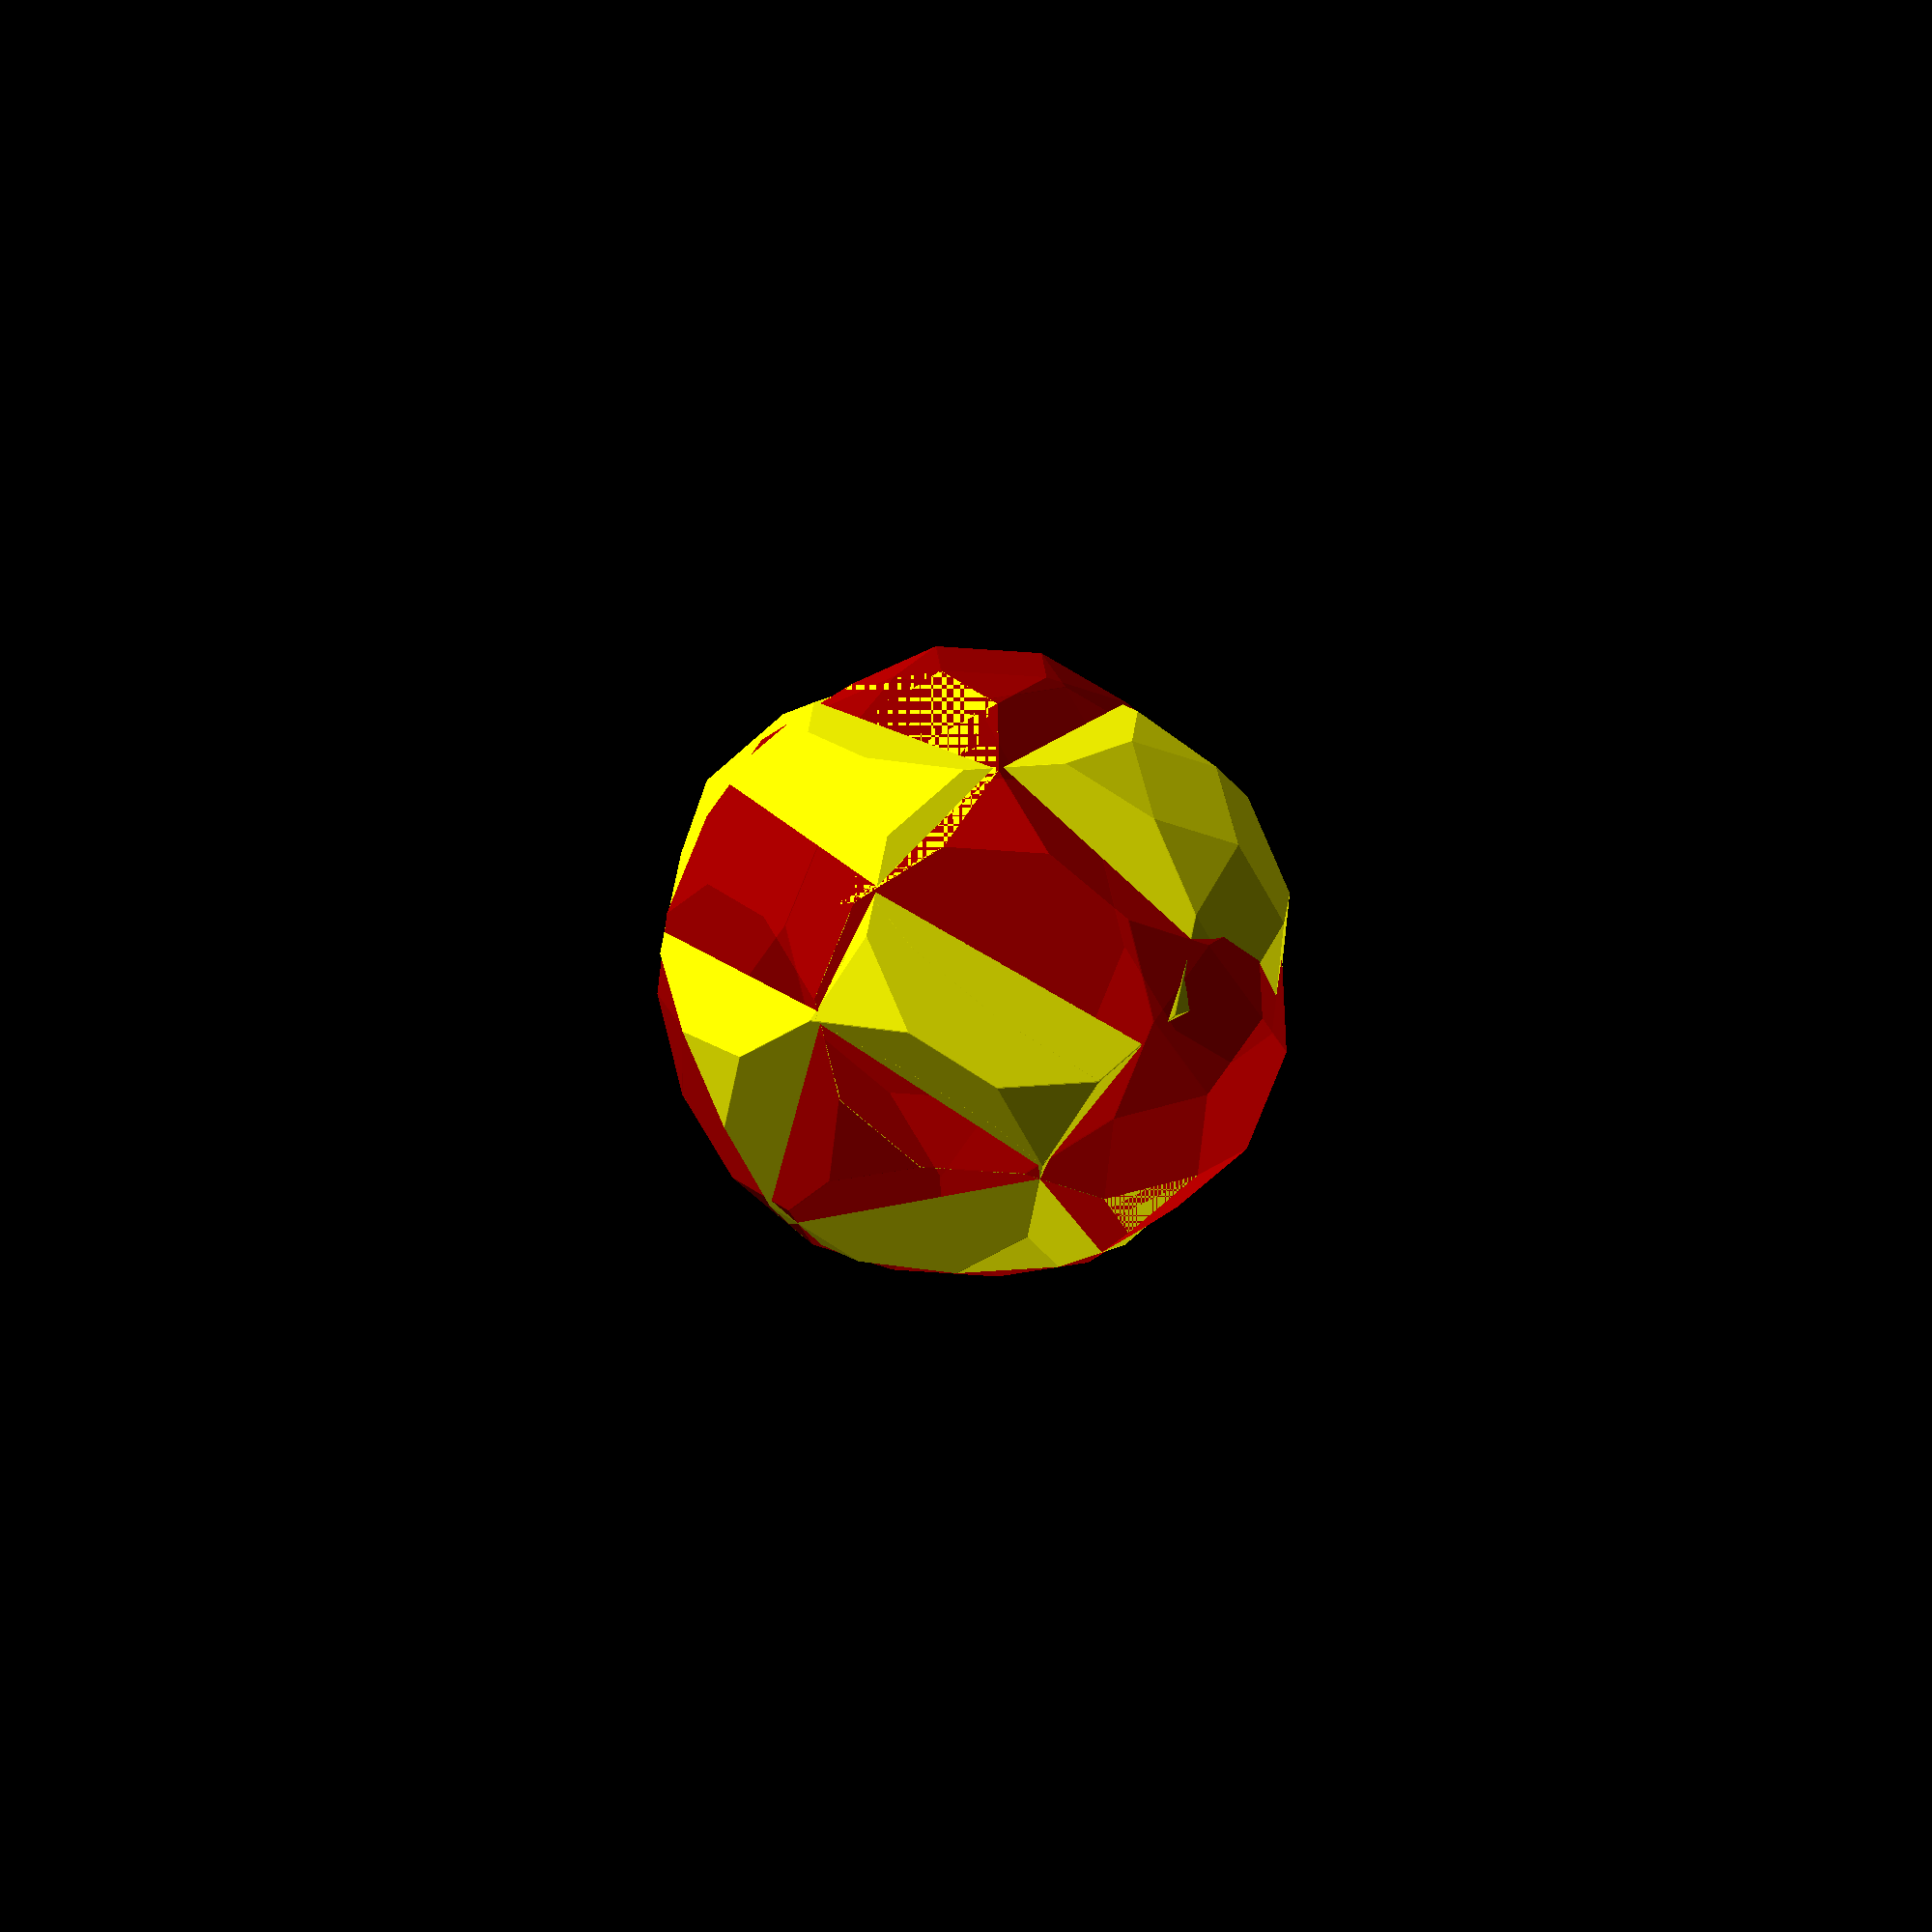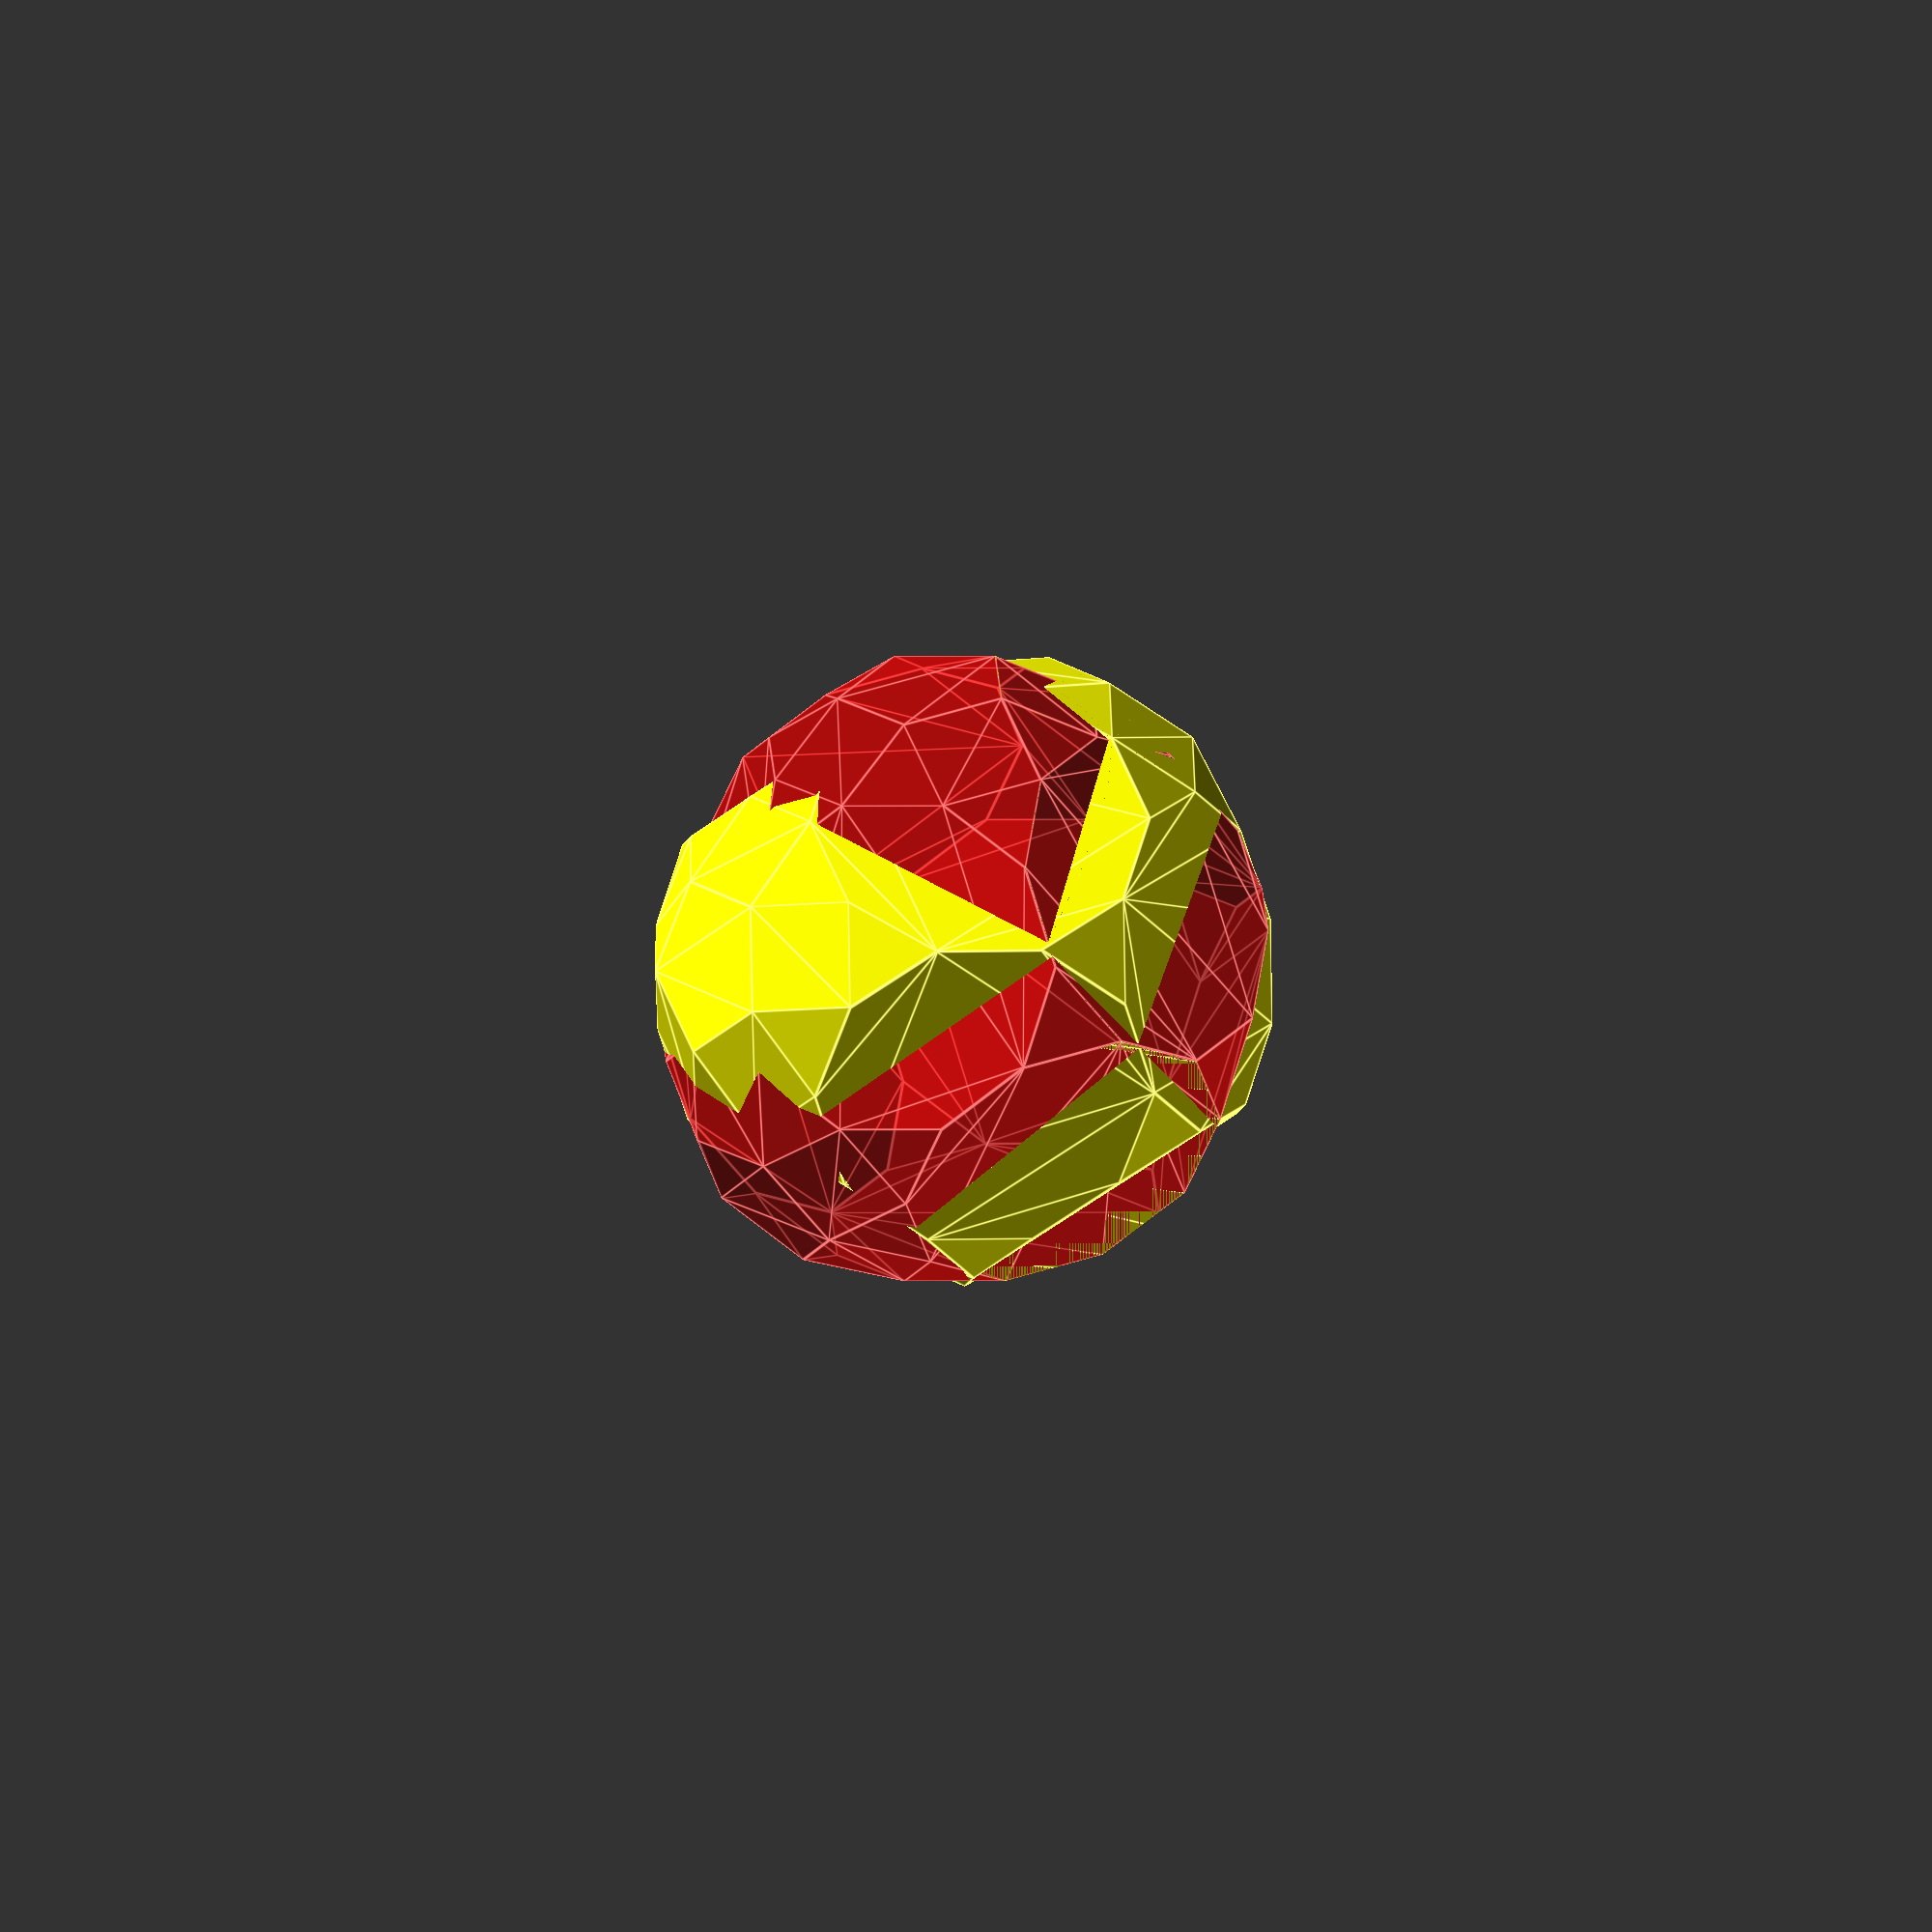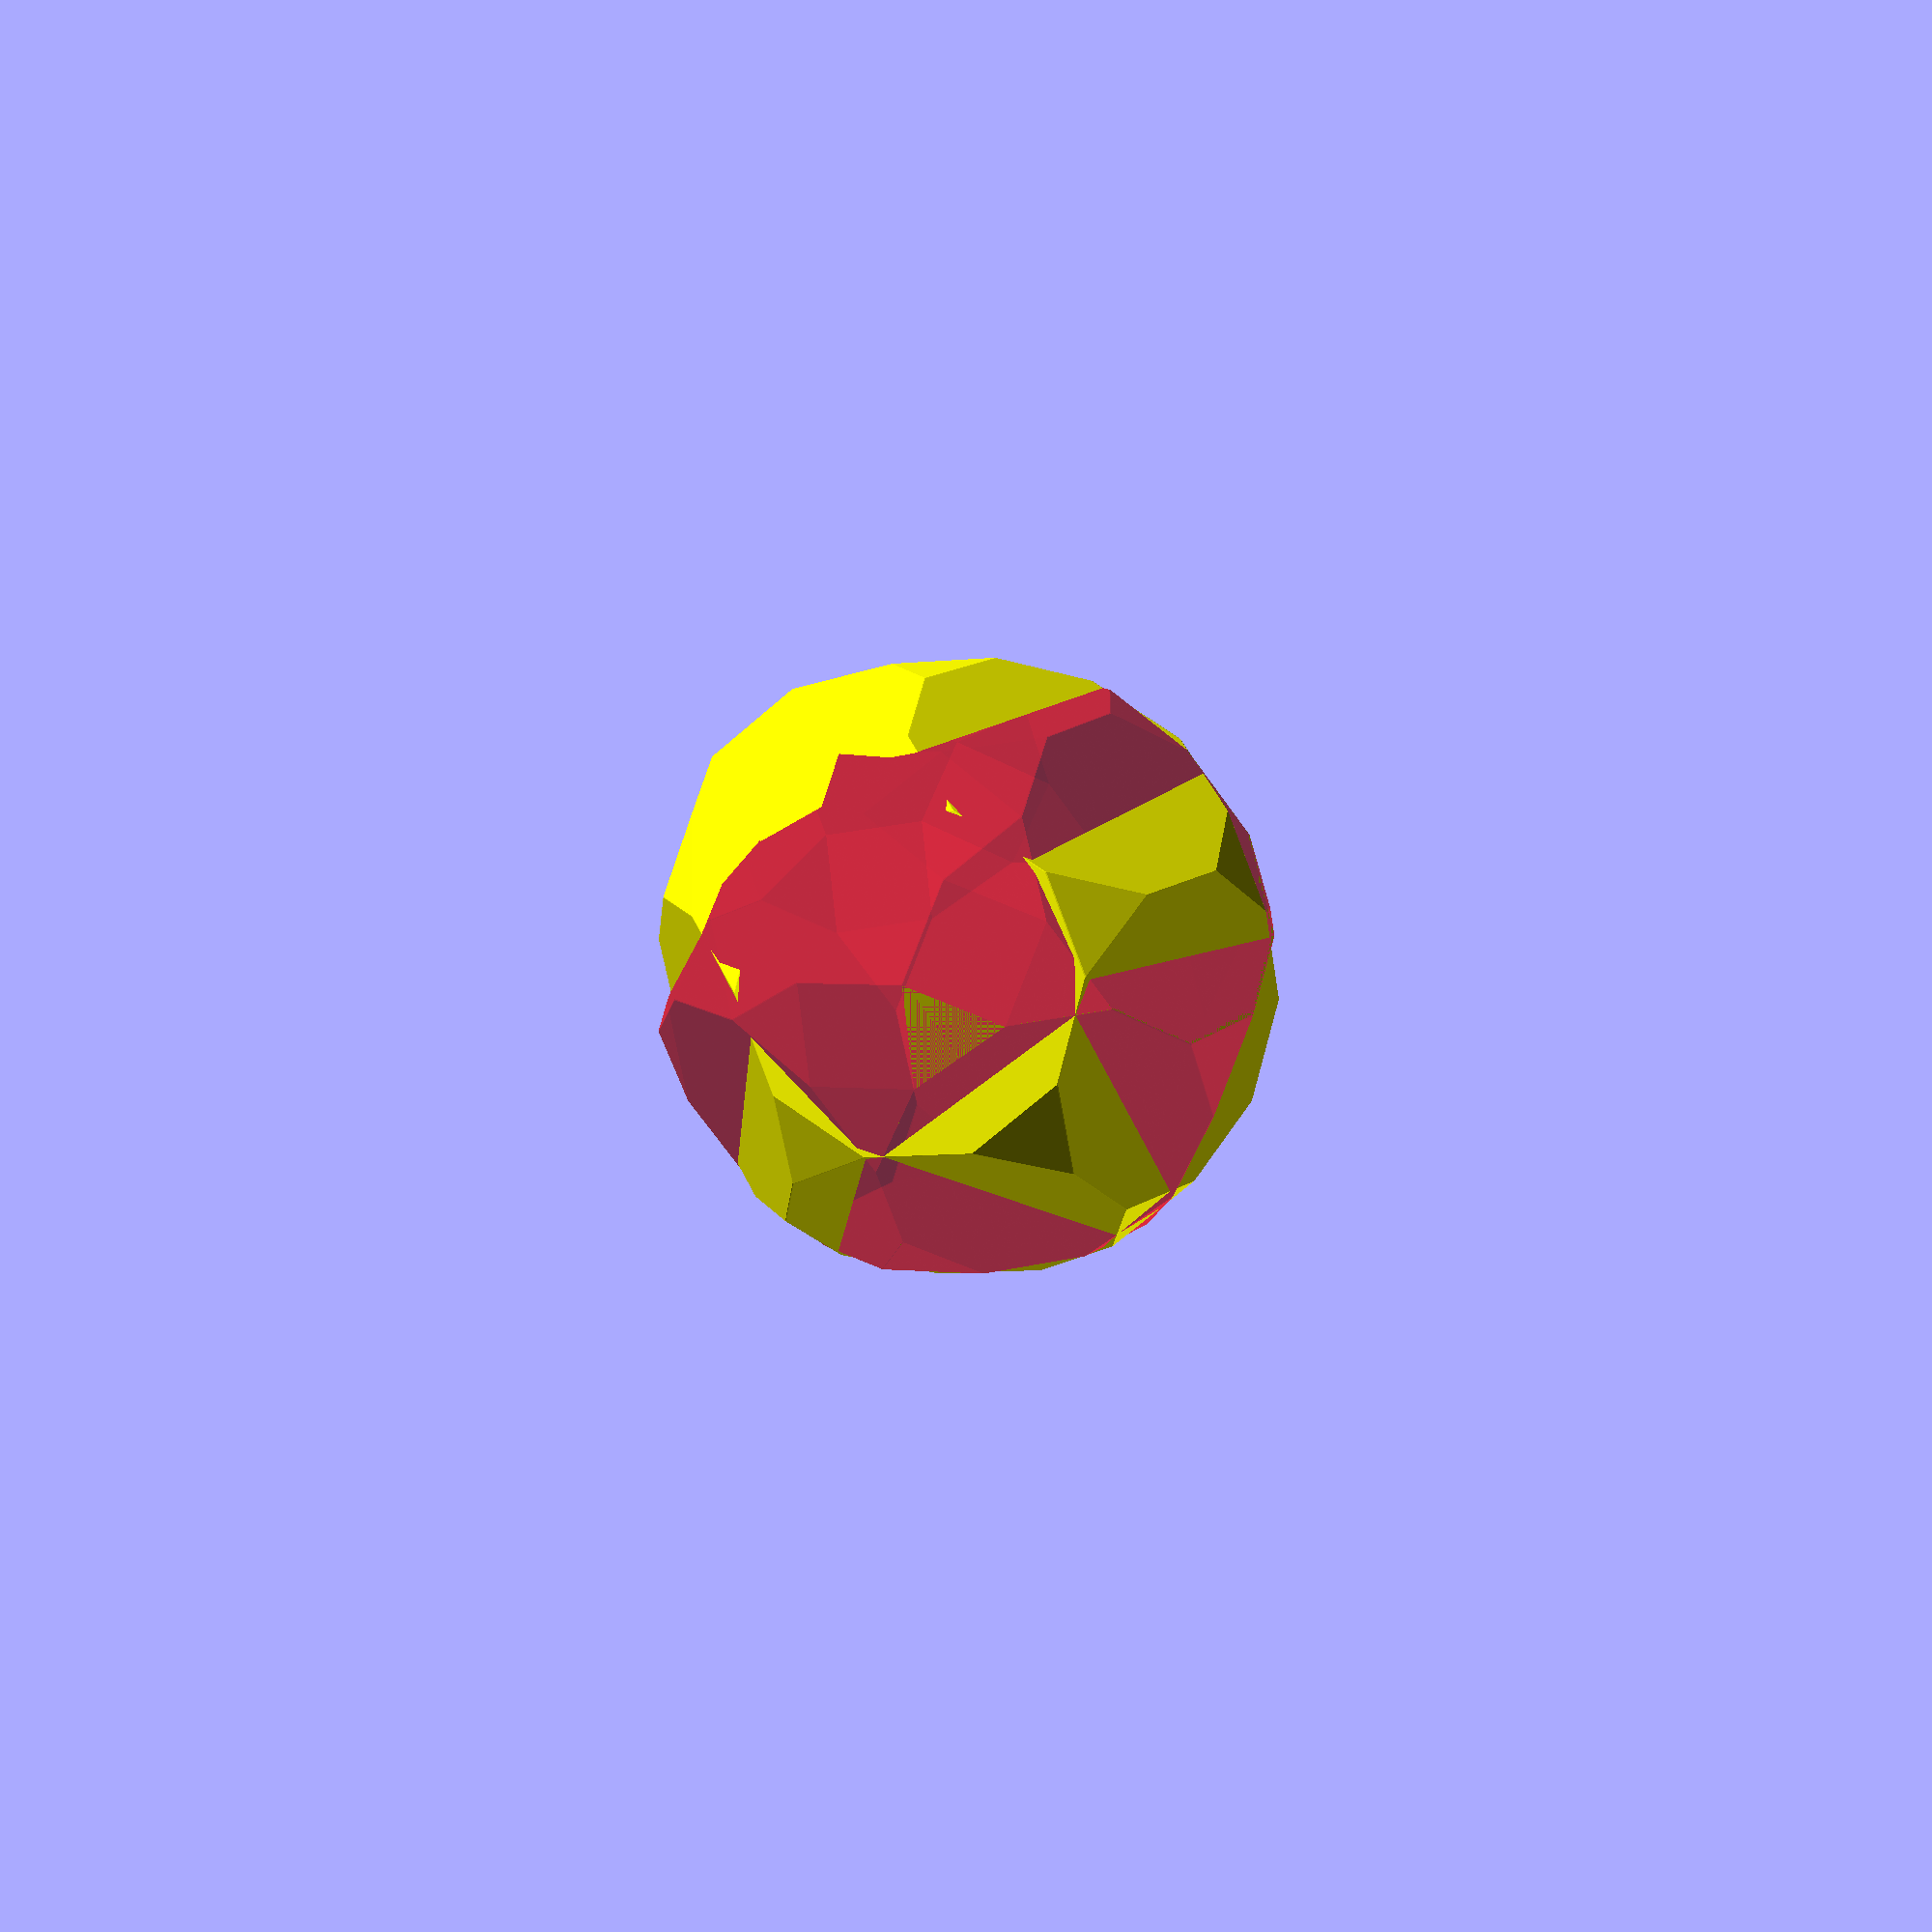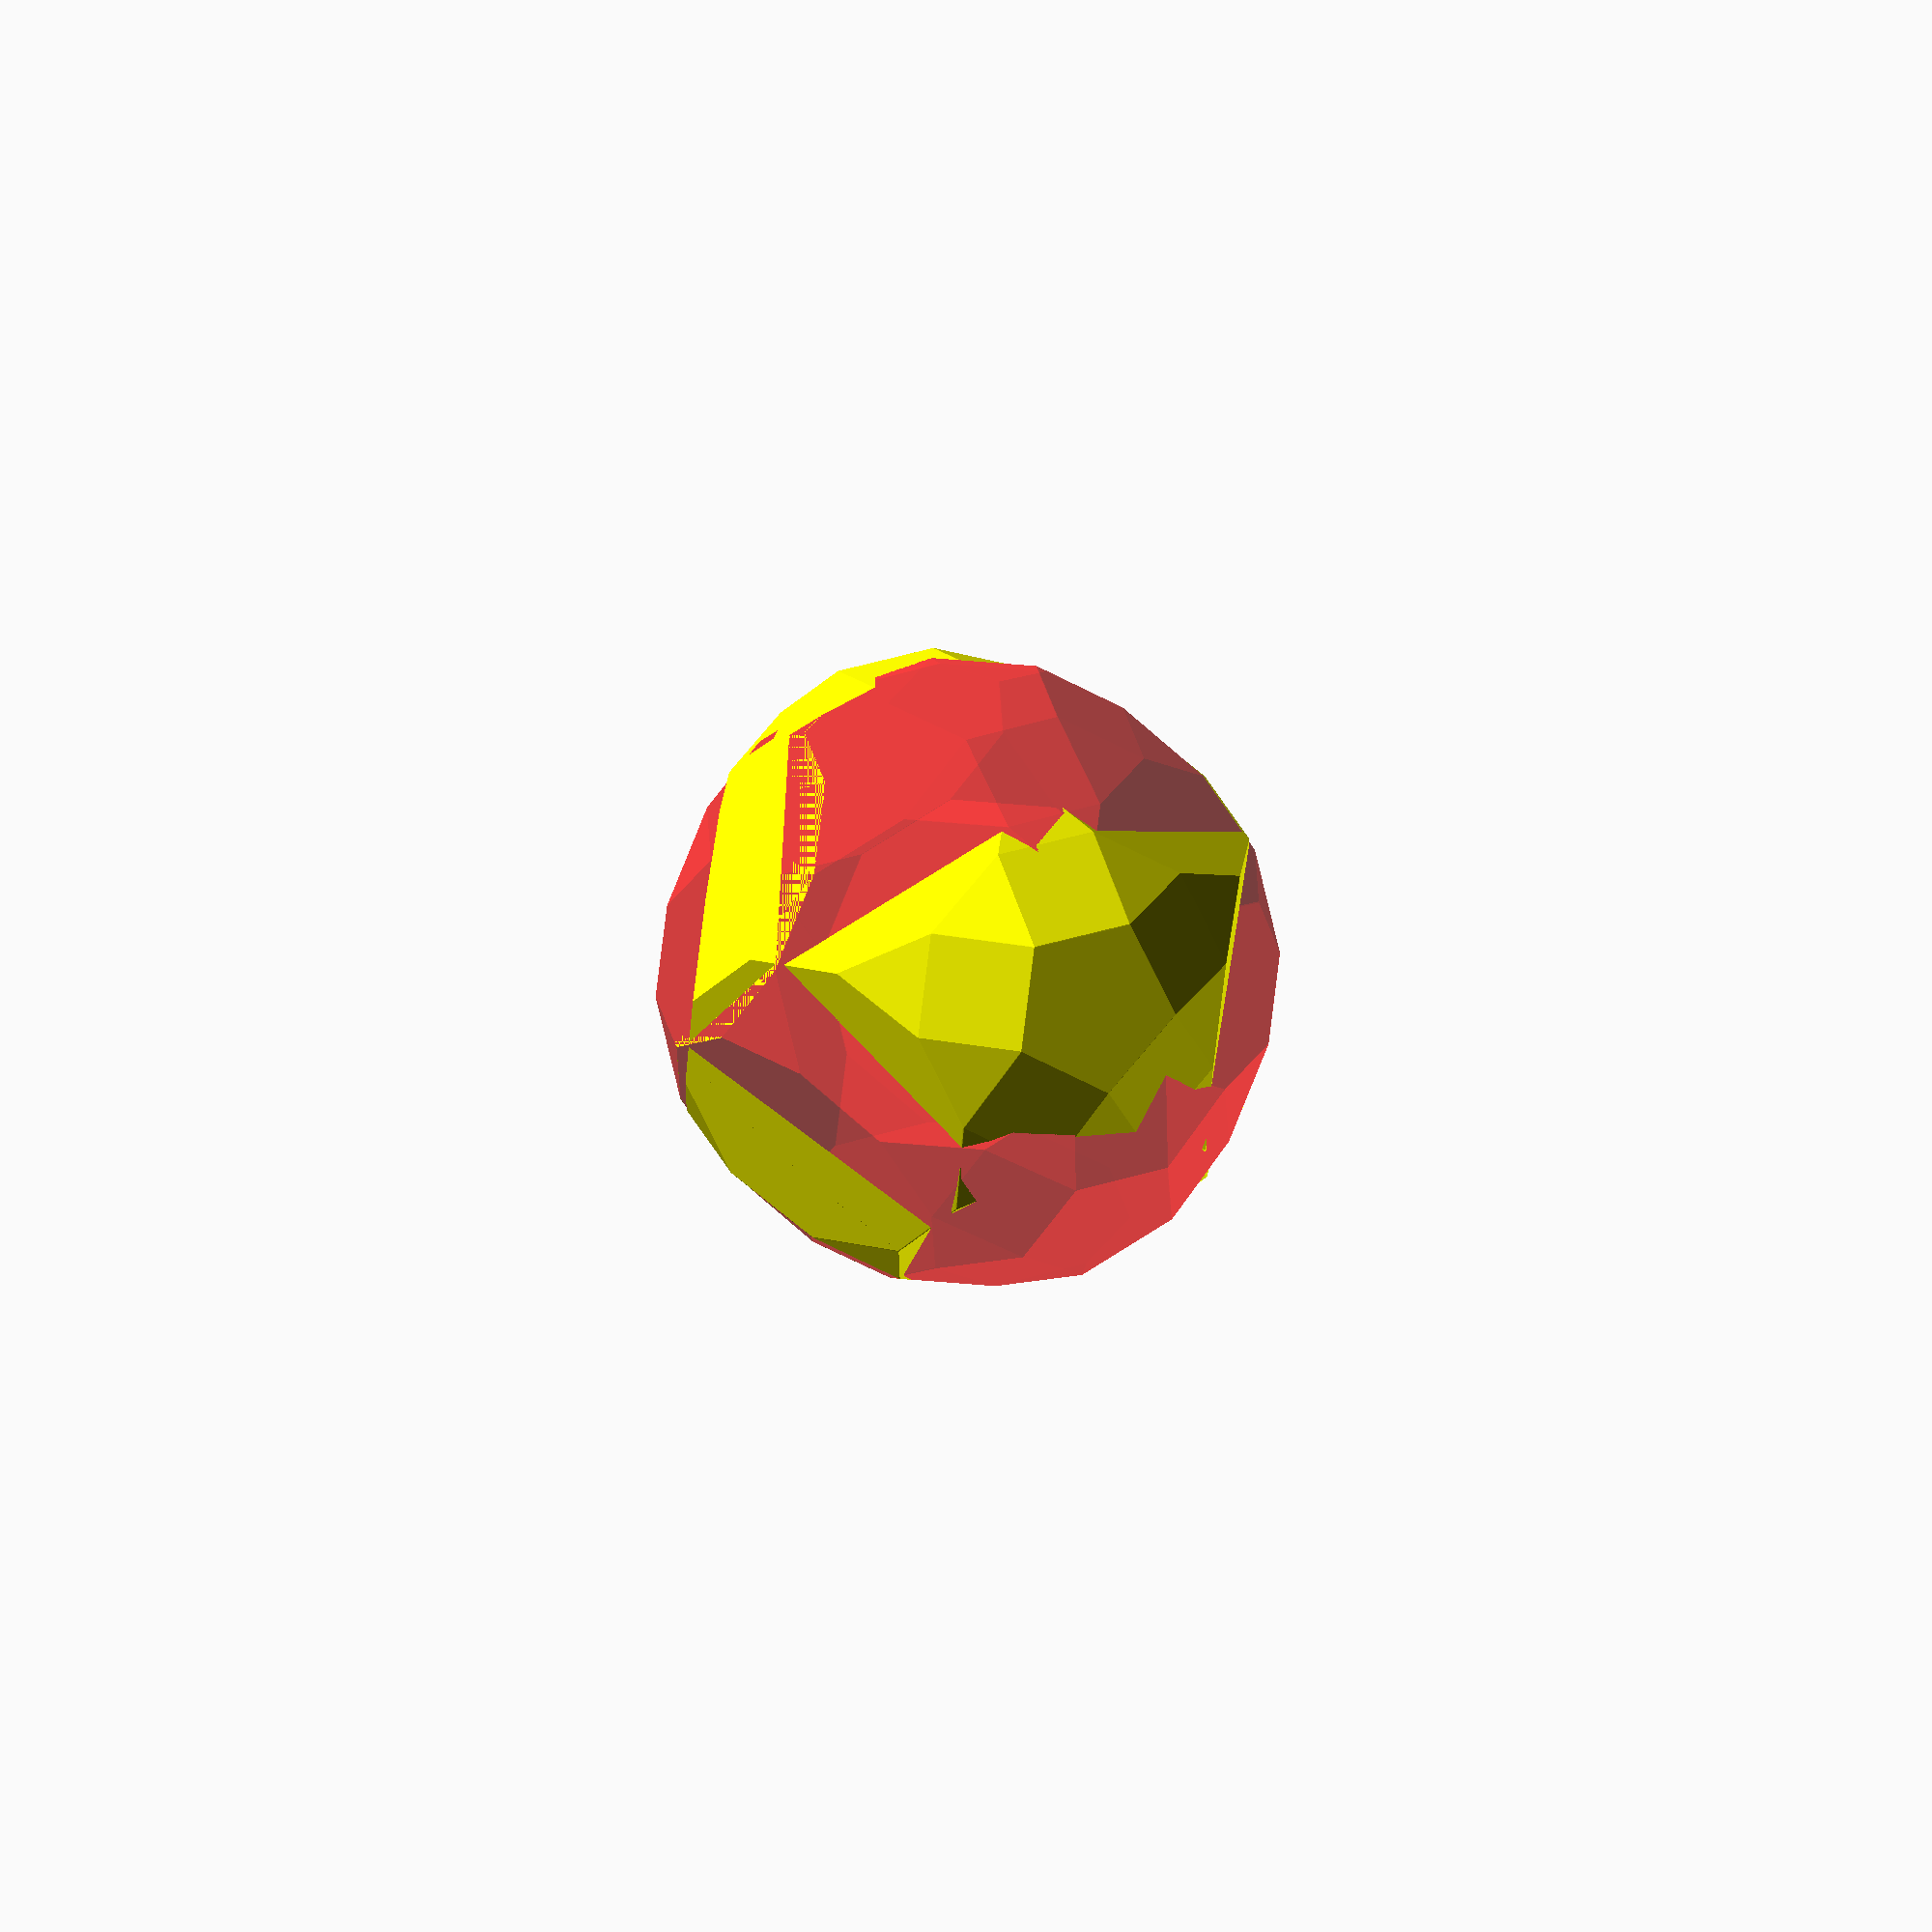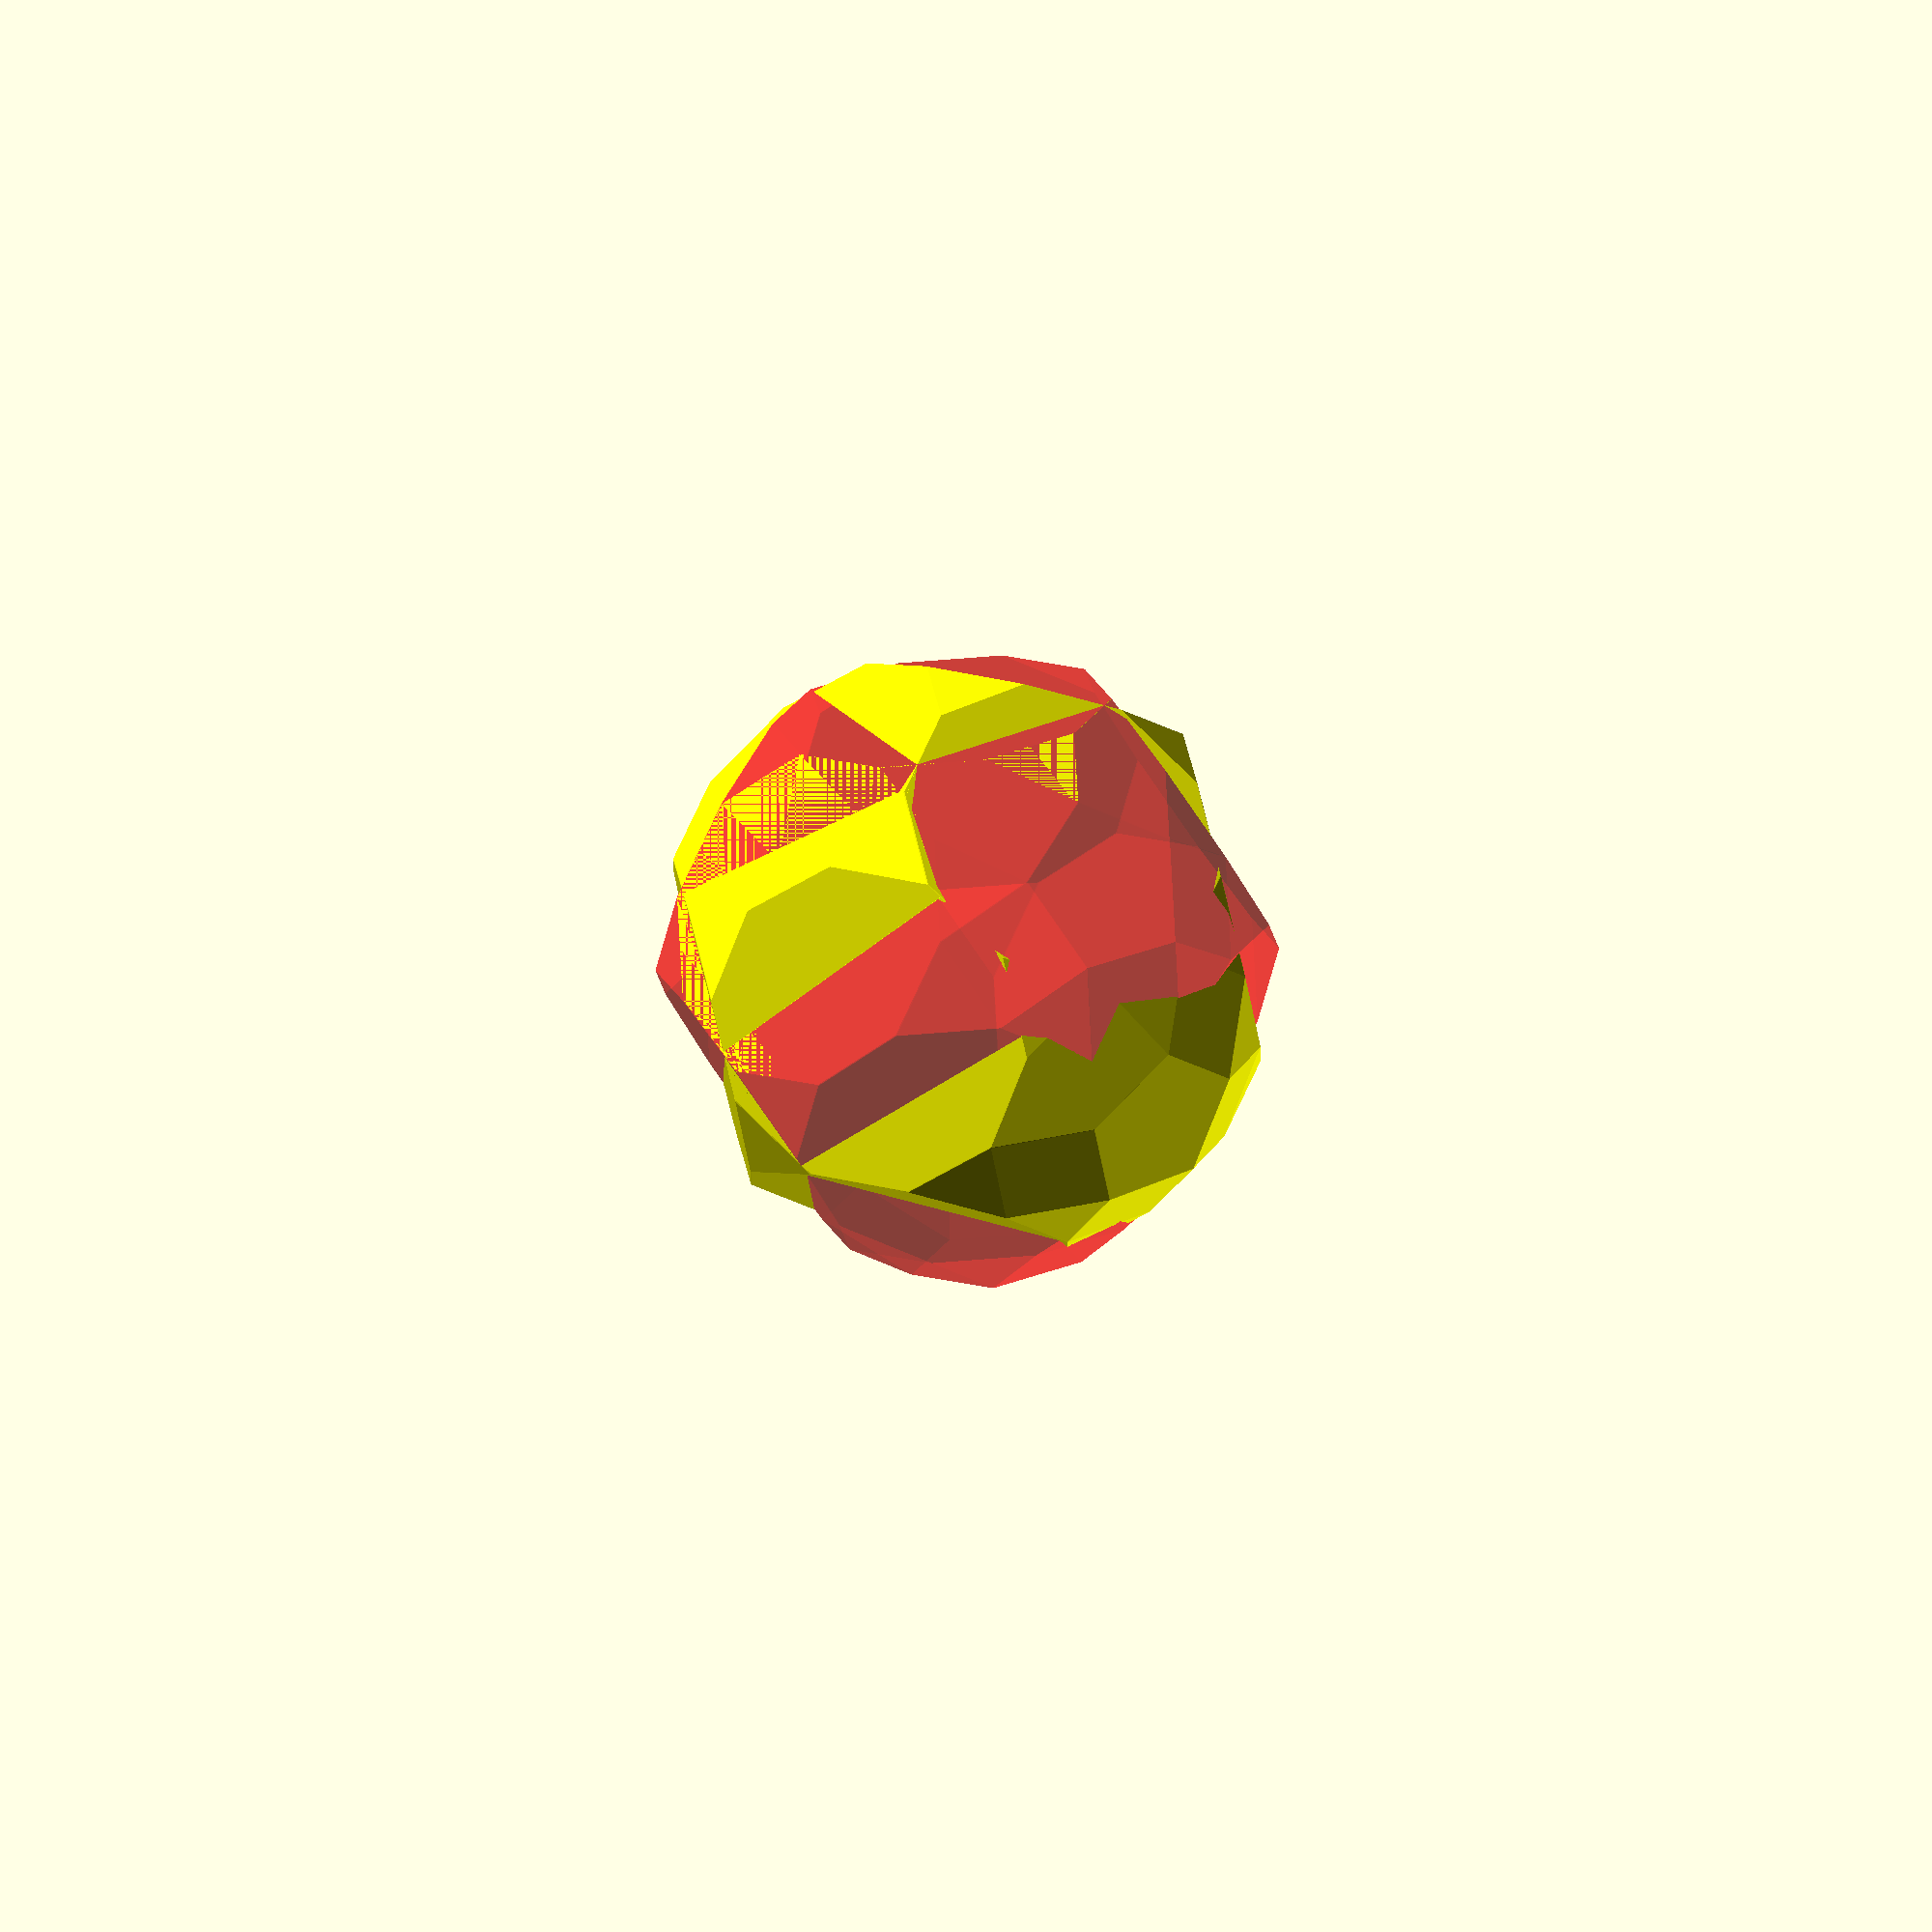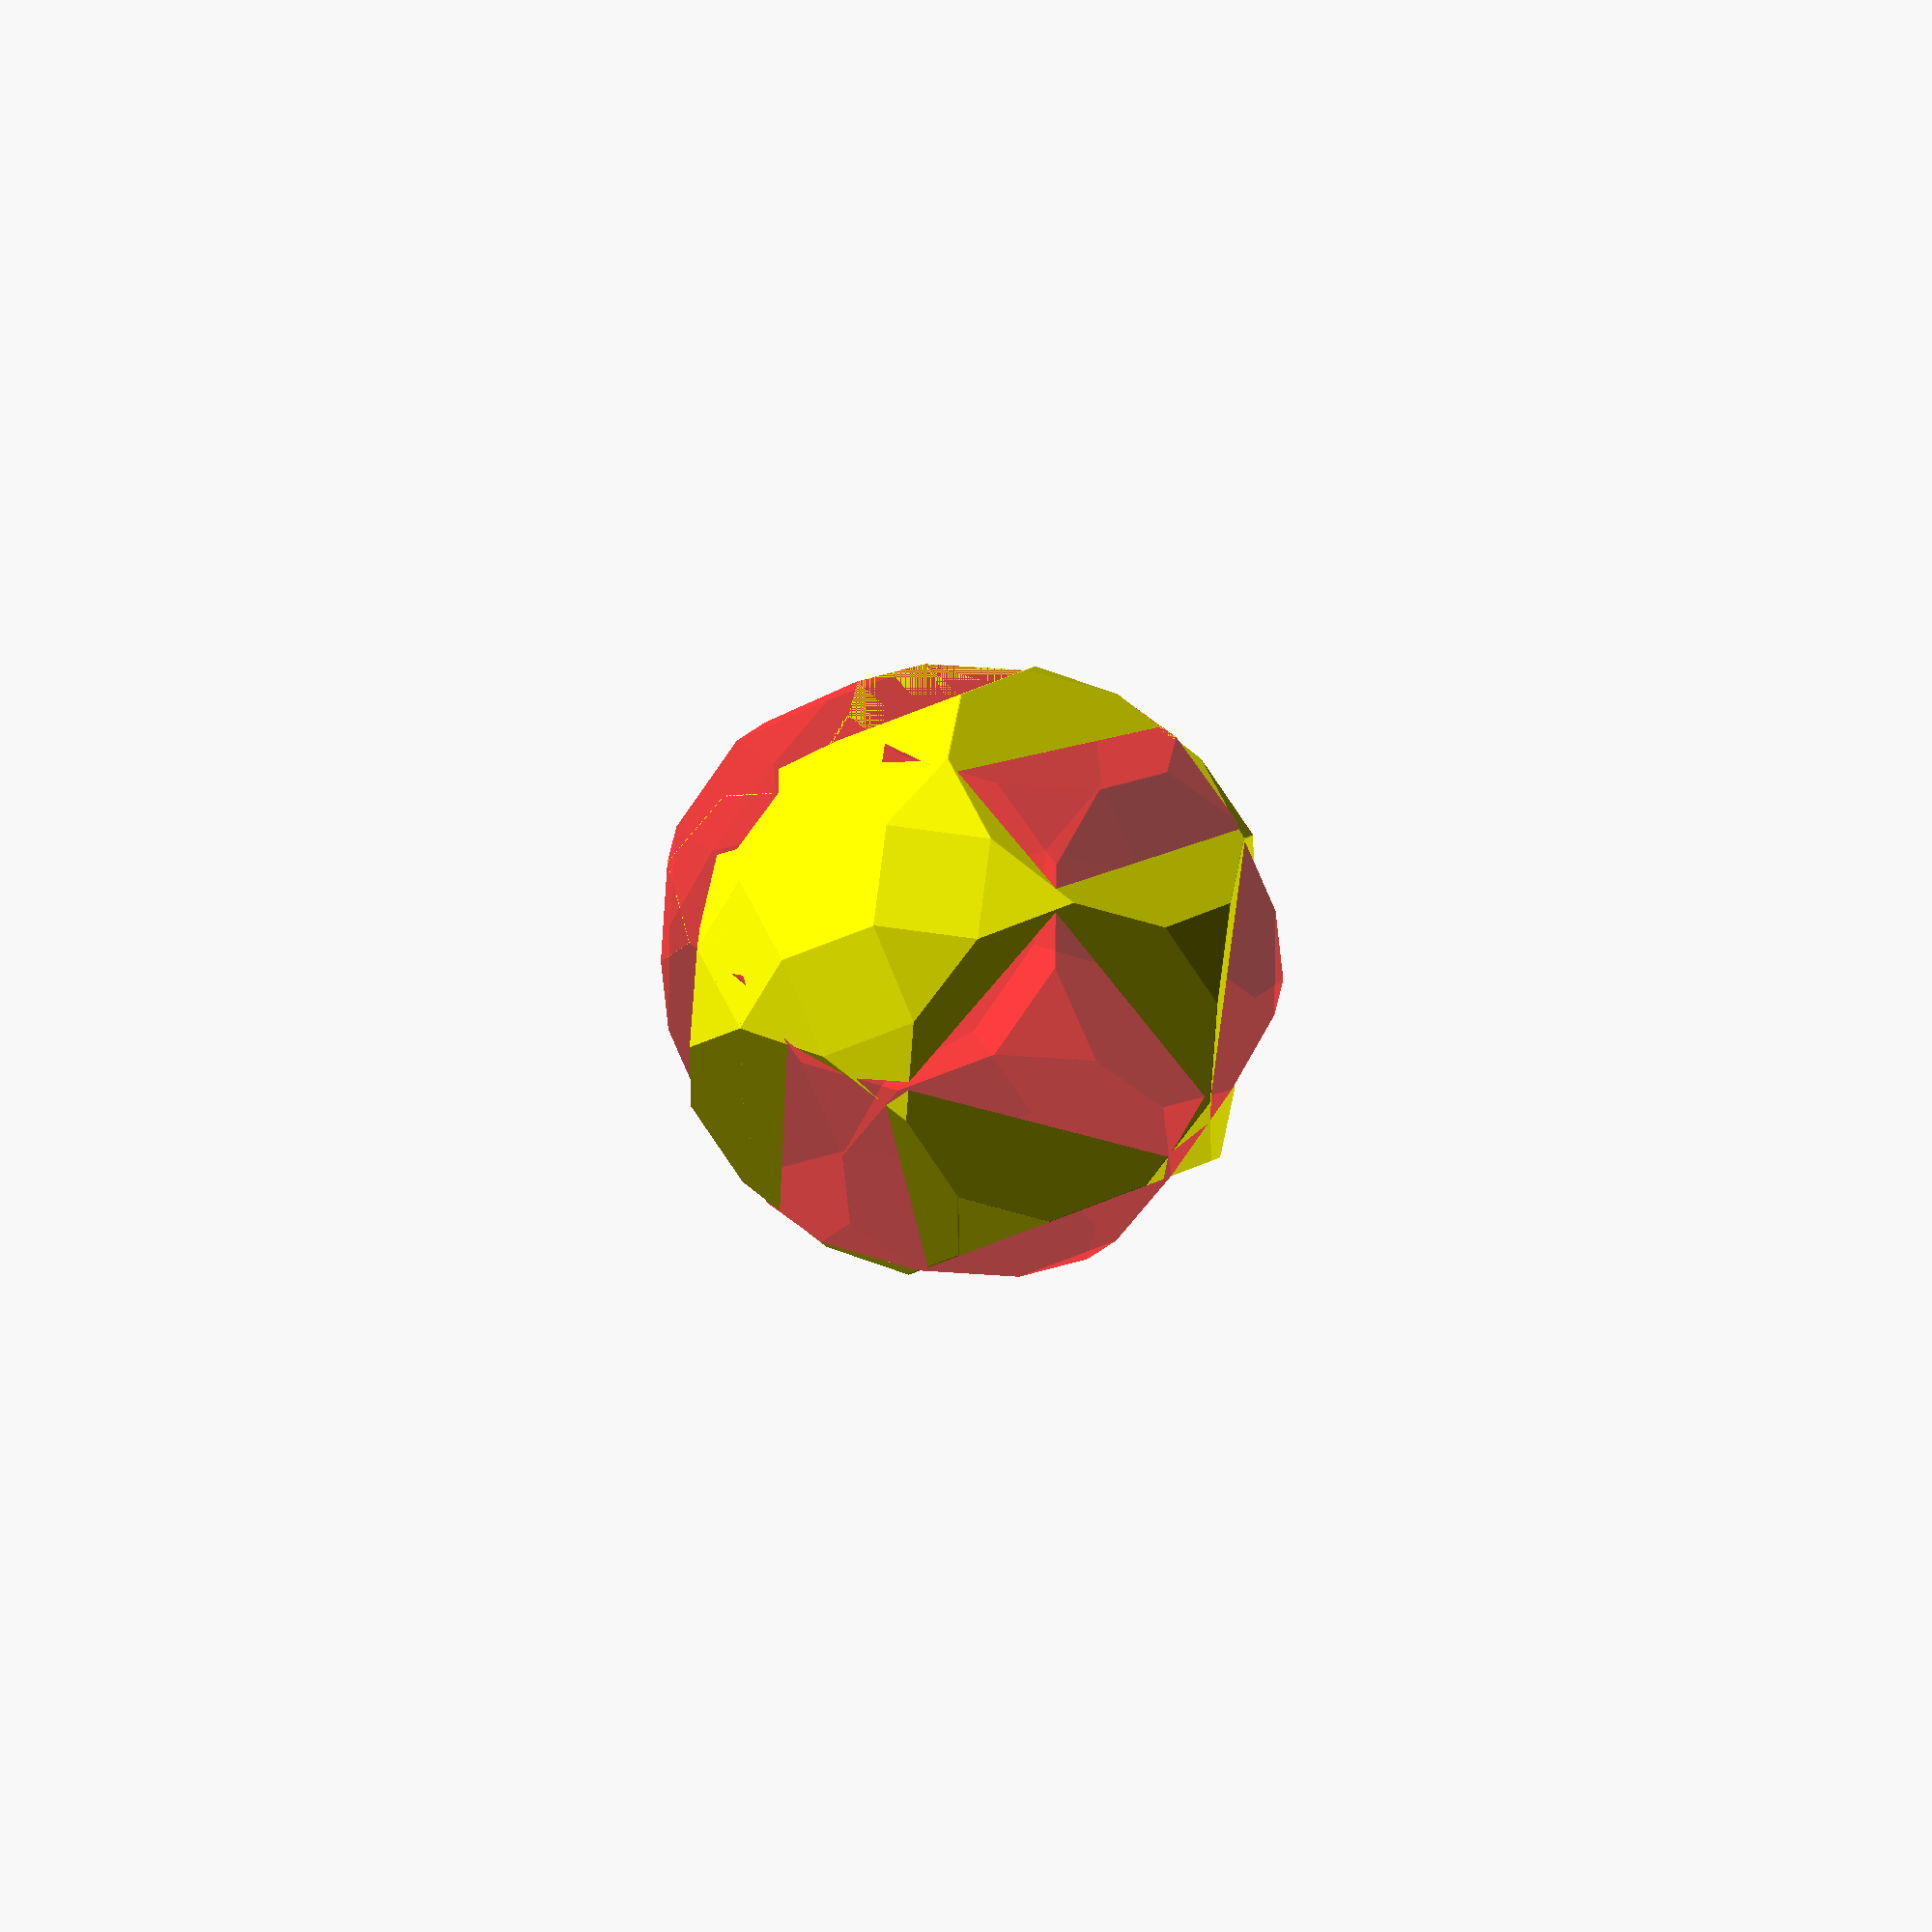
<openscad>
// Auto-generated OpenSCAD file

    inner_points = 10*[[-0.17041080214674126, 0.7862375594247885, -2.8582778861302787], [0.1802309286658651, 0.2088872902636722, 2.9567222750529307], [-0.17634695174386278, -0.20888728923371336, -2.9567222750529307], [0.17429477906874358, -0.7862375583948297, 2.8582778861302787], [-2.9497504156068732, 0.04931160049722948, -0.3204805387029167], [-2.889853657259625, -0.04931159952382933, 0.6728400755788456], [2.893737634181627, 0.04931160055378816, -0.6728400755788456], [2.9536343925288753, -0.04931159946727065, 0.3204805387029167], [-0.47977606233285736, 2.9127811671079766, 0.3182468427064288], [-0.5145268873613189, -2.9127811660876786, -0.25805664805191697], [0.5184108642833212, 2.912781167117638, 0.25805664805191697], [0.48366003925485973, -2.9127811660780174, -0.3182468427064288], [-0.6461927033123381, 1.5608342286633365, -2.4415866544877143], [-0.3325692049742699, 1.044436449194514, 2.7595076053434417], [-0.6617337447199062, -1.0444364481742165, -2.69931741068893], [-0.3481102463818381, -1.5608342276430391, 2.501776849142226], [0.35199422330384045, 1.560834228672998, -2.501776849142226], [0.6656177216419085, 1.0444364492041753, 2.69931741068893], [0.33645318189627227, -1.0444364481645552, -2.7595076053434417], [0.6500766802343404, -1.5608342276333778, 2.4415866544877143], [-2.6867831123319075, 0.6266618696861422, -1.0934713951014787], [-2.5299713631628737, 0.3684629799517309, 1.5070757348140993], [-2.692719261929029, -0.3684629789723597, -1.1919157840241308], [-2.5359075127599953, -0.6266618687067711, 1.4086313458914472], [2.5397914896819973, 0.6266618697367299, -1.4086313458914472], [2.696603238851031, 0.3684629800023185, 1.1919157840241308], [2.533855340084876, -0.3684629789217721, -1.5070757348140993], [2.6906670892539095, -0.6266618686561835, 1.0934713951014787], [-1.3191089998085306, 2.654582277350415, -0.16013956324217252], [-1.2592122414612827, 2.5559590773293563, 0.8331810510395898], [-1.3501910826236672, -2.555959076324691, -0.6756010756446058], [-1.2902943242764193, -2.6545822763457494, 0.31771953863715663], [1.2941783011984218, 2.6545822773757086, -0.31771953863715663], [1.3540750595456696, 2.5559590773546503, 0.6756010756446058], [1.2630962183832852, -2.555959076299397, -0.8331810510395898], [1.322992976730533, -2.654582276320456, 0.16013956324217252], [-1.4219601402274384, 1.8190331184052655, -1.8658104677986405], [-1.1682334002366181, 1.4012585389575019, 2.341963177750754], [-1.4411699238483318, -1.4012585379528368, -2.1843832023557694], [-1.1874431838575115, -1.8190331174006005, 2.0233904431936245], [1.191327160779514, 1.8190331184305593, -2.0233904431936245], [1.4450539007703342, 1.4012585389827956, 2.1843832023557694], [1.1721173771586206, -1.401258537927543, -2.341963177750754], [1.425844117149441, -1.8190331173753067, 1.8658104677986405], [-2.201396319355864, 1.4622110286266452, -1.350876259465479], [-2.0075663377122916, 1.1430596491999403, 1.8635767718021523], [-2.216937360763432, -1.1430596482109077, -1.6086070156666958], [-2.02310737911986, -1.4622110276376128, 1.6058460156009355], [2.026991356041862, 1.4622110286675716, -1.6058460156009355], [2.220821337685434, 1.1430596492408664, 1.6086070156666958], [2.0114503146342937, -1.1430596481699815, -1.8635767718021523], [2.205280296277866, -1.4622110275966864, 1.350876259465479], [-1.6789912939052822, 2.236807697874855, -0.9943752224774262], [-1.5221795447362483, 1.9786088081404438, 1.606171907438152], [-1.704137227123297, -1.9786088071417498, -1.411392345957207], [-1.5473254779542631, -2.2368076968761605, 1.189154783958371], [1.5512094548762656, 2.2368076979061198, -1.189154783958371], [1.7080212040452996, 1.9786088081717086, 1.411392345957207], [1.5260635216582508, -1.978608807110485, -1.606171907438152], [1.6828752708272847, -2.2368076968448958, 0.9943752224774262], [-0.8711277587214085, 2.8245698953316367, -1.0378735875155352], [-0.9032238569451155, -2.5559590763240982, -1.5701514091469855], [0.7439726156693655, 2.8245698953472695, -1.1352633682560076], [0.7118765174456584, -2.555959076308466, -1.667541189887458], [-0.6140966050435644, 2.4067953158620474, -1.9093088328367496], [-0.6402565536701501, -1.9786088071351857, -2.343142265545548], [0.38409032157261397, 2.406795315871709, -1.9694990274912612], [0.35793037294602836, -1.9786088071255243, -2.4033324602000596], [-0.03179482124573489, 3.0827687850891983, -0.5594871815669338], [-0.06755966168276713, -2.9127811660870866, -1.1526069815542968]];

    outer_points = 10*[[0.02669300107192015, 2.6559559407120075, -1.327709675532447], [-0.042901108049307975, -2.064522788314904, 2.1339007964918846], [0.042901108049307975, 2.064522788314904, -2.1339007964918846], [-0.02669300107192015, -2.6559559407120075, 1.327709675532447], [-2.9205155693857976, 0.40317701641016973, -0.35449197483984196], [-2.932403662473765, -0.40317701641016973, 0.2368216872694541], [2.932403662473765, 0.40317701641016973, -0.2368216872694541], [2.9205155693857976, -0.40317701641016973, 0.35449197483984196], [-0.5473409378859402, 1.731154990176565, 2.349712270792537], [-0.4524570269604289, -1.731154990176565, -2.3698127555891437], [0.4524570269604289, 1.731154990176565, 2.3698127555891437], [0.5473409378859402, -1.731154990176565, -2.349712270792537], [-0.4899922381375115, 2.885258312413753, -0.5028116297625187], [-0.5522391016689532, -1.3368662173646406, 2.593346901066097], [-0.4475588631774159, 1.3368662173646406, -2.613447385862704], [-0.5098057267088576, -2.885258312413753, 0.48271114496591183], [0.5098057267088576, 2.885258312413753, -0.48271114496591183], [0.4475588631774159, -1.3368662173646406, 2.613447385862704], [0.5522391016689532, 1.3368662173646406, -2.593346901066097], [0.4899922381375115, -2.885258312413753, 0.5028116297625187], [-2.6100473914566003, 1.3512477086431498, -0.4235678246153023], [-2.641170823222321, -0.7598145562460469, 1.1245114407990056], [-2.5938392844792126, 0.7598145562460469, -1.22975894557474], [-2.6249627162449336, -1.3512477086431498, 0.318320319839568], [2.6249627162449336, 1.3512477086431498, -0.318320319839568], [2.5938392844792126, -0.7598145562460469, 1.22975894557474], [2.641170823222321, 0.7598145562460469, -1.1245114407990056], [2.6100473914566003, -1.3512477086431498, 0.4235678246153023], [-1.3452418553414955, 1.951569111459282, 1.7886670488516037], [-1.3571299484294628, 1.1452150786389423, 2.3799807109609], [-1.2603751054213042, -1.1452150786389423, -2.4326044633487673], [-1.2722631985092714, -1.951569111459282, -1.8412908012394709], [1.2722631985092714, 1.951569111459282, 1.8412908012394709], [1.2603751054213042, 1.1452150786389423, 2.4326044633487673], [1.3571299484294628, -1.1452150786389423, -2.3799807109609], [1.3452418553414955, -1.951569111459282, -1.7886670488516037], [-1.309798409686354, 2.6648441911310363, 0.025710324587154474], [-1.3601571801298284, -0.7509263058270181, 2.530555193306474], [-1.2573478737209385, 0.7509263058270181, -2.5831789456943413], [-1.307706644164413, -2.6648441911310363, -0.07833407697502164], [1.307706644164413, 2.6648441911310363, 0.07833407697502164], [1.2573478737209385, -0.7509263058270181, 2.5831789456943413], [1.3601571801298284, 0.7509263058270181, -2.530555193306474], [1.309798409686354, -2.6648441911310363, -0.025710324587154474], [-2.119587420229877, 2.0789042795934134, 0.05597876475551708], [-2.158058097585384, -0.5305121845443014, 1.969509971365541], [-2.077154045269781, 0.5305121845443014, -2.0546569913446686], [-2.115624722625288, -2.0789042795934134, -0.14112578473464457], [2.115624722625288, 2.0789042795934134, 0.14112578473464457], [2.077154045269781, -0.5305121845443014, 2.0546569913446686], [2.158058097585384, 0.5305121845443014, -1.969509971365541], [2.119587420229877, -2.0789042795934134, -0.05597876475551708], [-1.6364746945929391, 2.308206651295159, 0.9009772953220524], [-1.6675981263586601, 0.1971443864059621, 2.44905656073636], [-1.5678160516501356, -0.1971443864059621, -2.5141030959188813], [-1.5989394834158566, -2.308206651295159, -0.9660238305045731], [1.5989394834158566, 2.308206651295159, 0.9660238305045731], [1.5678160516501356, 0.1971443864059621, 2.5141030959188813], [1.6675981263586601, -0.1971443864059621, -2.44905656073636], [1.6364746945929391, -2.308206651295159, -0.9009772953220524], [-0.8364820114928158, 2.697002179477167, 1.3579781096013481], [-0.7488465863649101, -0.5008108542945804, -3.0010072869159212], [0.7812250775115821, 2.697002179477167, 1.3905013771926082], [0.8688605026394878, -0.5008108542945804, -2.9684840193246607], [-0.5098057265862307, 3.0536397193130442, 0.48271113886644995], [-0.43837840843571274, 0.4472598379384001, -3.0700831366913817], [0.48999223826013844, 3.0536397193130442, 0.5028116236630568], [0.5614195564106563, 0.4472598379384001, -3.049982651894775], [-0.03858109403726045, 2.4765880581944497, 1.9190233315422813], [0.05907149209596527, -1.0867507658322033, -2.938215579156298]];

    // Convex hull for inner set (I)
    module inner_hull() {
        hull() {
            for (p = inner_points) {
                translate(p) sphere(r=0.1);
            }
        }
    }

    // Convex hull for outer set (O) minus inner hull (O \ I)
    module outer_minus_inner() {
        difference() {
            hull() {
                for (p = outer_points) {
                    translate(p) sphere(r=0.1);
                }
            }
            inner_hull(); // Subtract inner hull
        }
    }

    // Convex hull for outer set (O) minus all translated inner hulls
    module outer_minus_AllTranslationInner() {
        difference() {
            hull() {
                for (p = outer_points) {
                    translate(p) sphere(r=0.1);
                }
            }
            hull() {
                translate([0,0,50]) inner_hull();
                translate([0,0,-50]) inner_hull();
            }; // Subtract translated inner hulls
        }
    }

    // Difference between outer_minus_inner and outer_minus_AllTranslationInner
    module outer_minus_inner_diff() {
        difference() {
            // Outer minus inner
            difference() {
                hull() {
                    for (p = outer_points) {
                        translate(p) sphere(r=0.1);
                    }
                }
                inner_hull();
            }

            // Subtract Outer minus AllTranslationInner
            difference() {
                hull() {
                    for (p = outer_points) {
                        translate(p) sphere(r=0.1);
                    }
                }
                hull() {
                    translate([0,0,50]) inner_hull();
                    translate([0,0,-50]) inner_hull();
                };
            }
        }
    }

    // Rendering all with colors applied
    color([1, 0, 0, 0.5]) inner_hull(); // Transparent red
    color([0, 1, 0, 1]) outer_minus_AllTranslationInner(); // Opaque green
    color([1, 1, 0, 1]) outer_minus_inner_diff(); // Opaque yellow
    
</openscad>
<views>
elev=75.4 azim=54.1 roll=118.8 proj=o view=solid
elev=189.5 azim=158.5 roll=309.0 proj=o view=edges
elev=248.0 azim=182.8 roll=320.5 proj=p view=solid
elev=358.9 azim=12.2 roll=156.4 proj=o view=wireframe
elev=313.4 azim=169.3 roll=144.7 proj=o view=wireframe
elev=335.9 azim=311.1 roll=335.8 proj=o view=solid
</views>
